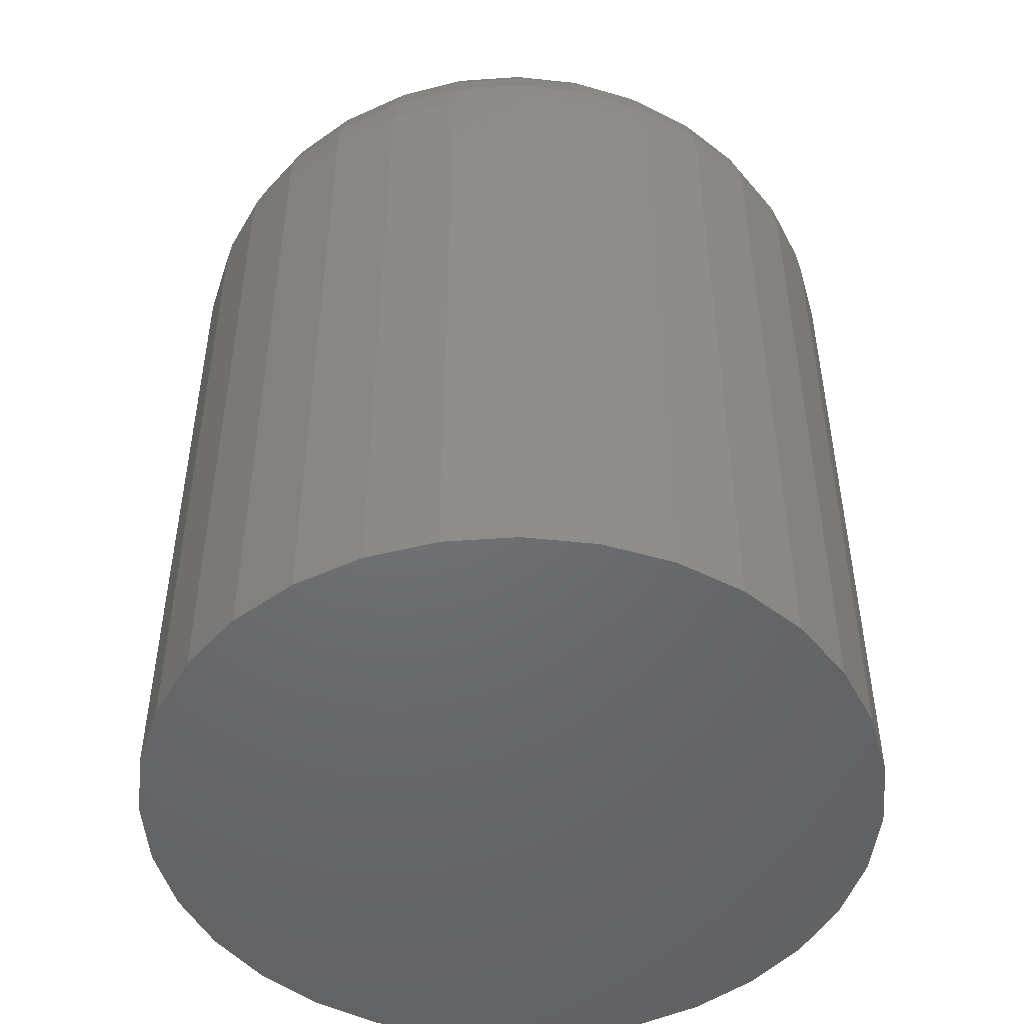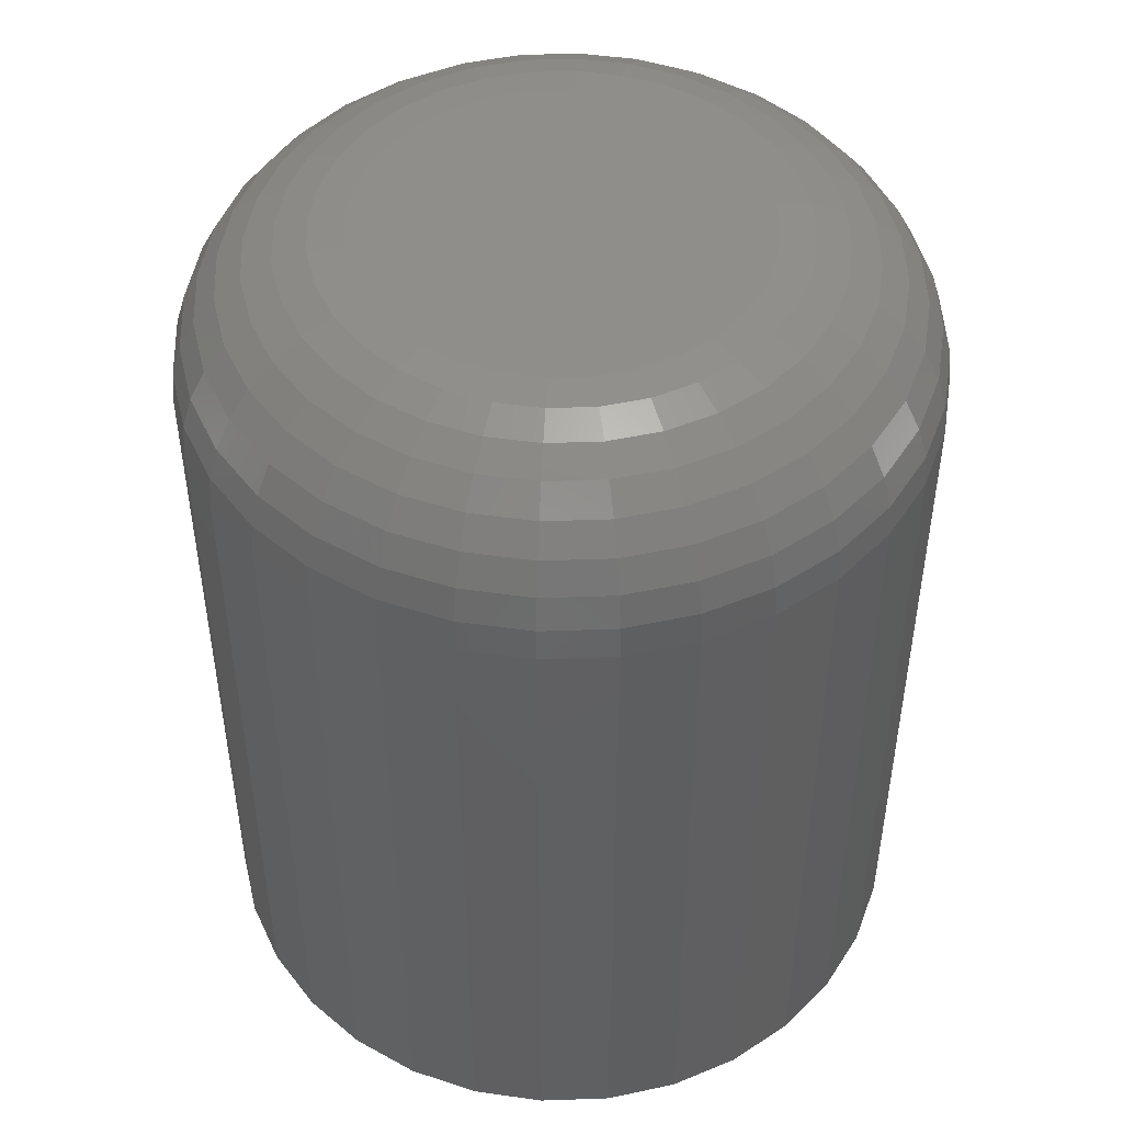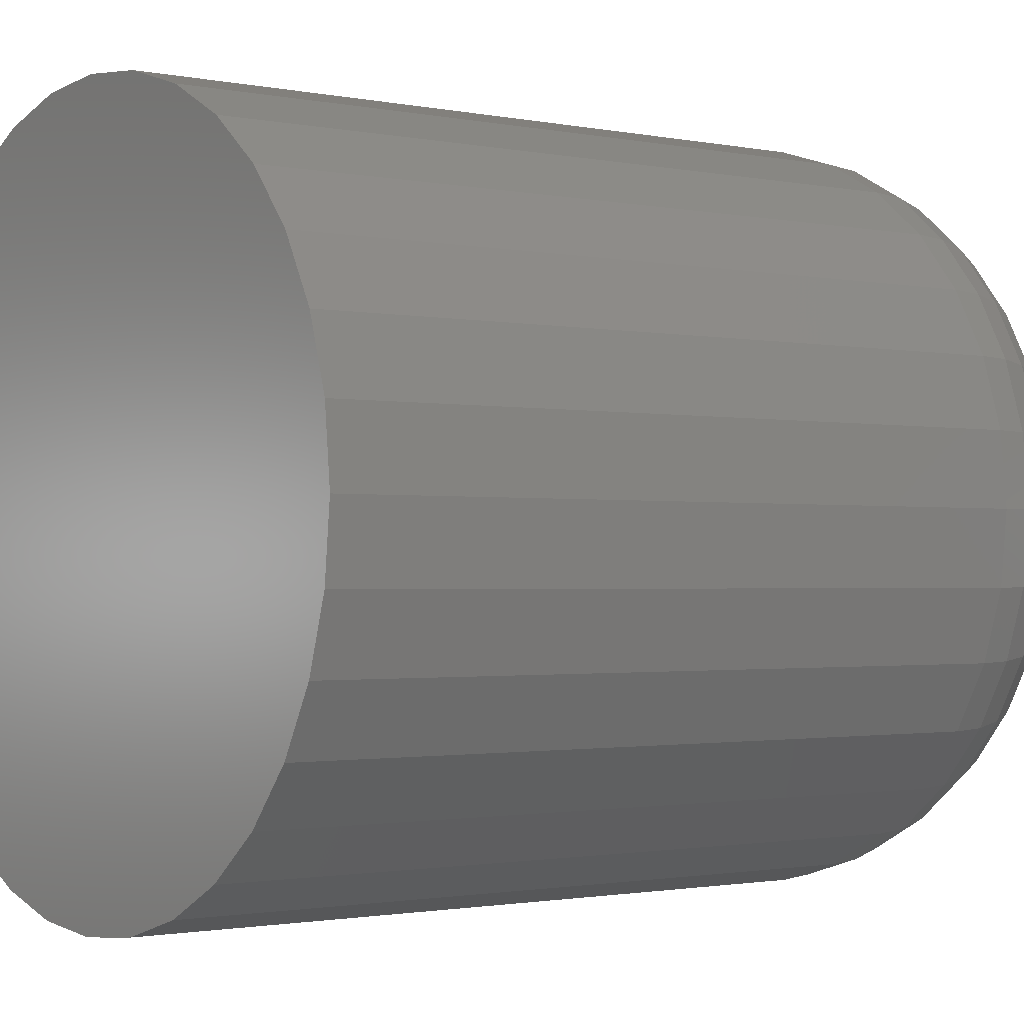
<metadata>
{"format":"stl","ext":"stl","renderer":"f3d","projection":"perspective","resolution":1024,"background":"white","views":[{"elev":-48.8,"azim":122.6,"up":"+Z"},{"elev":48.1,"azim":-120.4,"up":"+Z"},{"elev":-1.4,"azim":-127.5,"up":"+Y"}]}
</metadata>
<code>
# stl→obj: 320 verts, 636 faces
v -0.02479 0.1602 0.75
v 0.03893 0.1602 0.75
v 0.007072 0.1633 0.75
v -0.05543 0.1509 0.75
v 0.06957 0.1509 0.75
v 0.06957 -0.1509 0.75
v -0.02479 -0.1602 0.75
v 0.03893 -0.1602 0.75
v 0.007072 -0.1633 0.75
v 0.09781 0.1358 0.75
v -0.08366 0.1358 0.75
v 0.1226 0.1155 0.75
v -0.1084 0.1155 0.75
v 0.1429 0.09074 0.75
v -0.1287 0.09074 0.75
v 0.158 0.0625 0.75
v -0.1438 0.0625 0.75
v 0.1673 0.03186 0.75
v -0.1531 0.03186 0.75
v 0.1704 -4.427e-17 0.75
v -0.1562 1.573e-17 0.75
v 0.1673 -0.03186 0.75
v -0.1531 -0.03186 0.75
v 0.158 -0.0625 0.75
v -0.1438 -0.0625 0.75
v 0.1429 -0.09074 0.75
v -0.1287 -0.09074 0.75
v 0.1226 -0.1155 0.75
v -0.1084 -0.1155 0.75
v 0.09781 -0.1358 0.75
v -0.08366 -0.1358 0.75
v -0.05543 -0.1509 0.75
v 0.311 0 0
v 0.311 -7.444e-17 0.6094
v 0.3052 -0.0593 0
v 0.3052 -0.0593 0.6094
v 0.2879 -0.1163 0
v 0.2879 -0.1163 0.6094
v 0.2598 -0.1689 0
v 0.2598 -0.1689 0.6094
v 0.222 -0.2149 0
v 0.222 -0.2149 0.6094
v 0.1759 -0.2527 0
v 0.1759 -0.2527 0.6094
v 0.1234 -0.2808 0
v 0.1234 -0.2808 0.6094
v 0.06637 -0.2981 0
v 0.06637 -0.2981 0.6094
v 0.007072 -0.3039 0
v 0.007072 -0.3039 0.6094
v -0.05222 -0.2981 0
v -0.05222 -0.2981 0.6094
v -0.1092 -0.2808 0
v -0.1092 -0.2808 0.6094
v -0.1618 -0.2527 0
v -0.1618 -0.2527 0.6094
v -0.2079 -0.2149 0
v -0.2079 -0.2149 0.6094
v -0.2457 -0.1689 0
v -0.2457 -0.1689 0.6094
v -0.2737 -0.1163 0
v -0.2737 -0.1163 0.6094
v -0.291 -0.0593 0
v -0.291 -0.0593 0.6094
v -0.2969 3.722e-17 0
v -0.2969 3.722e-17 0.6094
v -0.291 0.0593 0
v -0.291 0.0593 0.6094
v -0.2737 0.1163 0
v -0.2737 0.1163 0.6094
v -0.2457 0.1689 0
v -0.2457 0.1689 0.6094
v -0.2079 0.2149 0
v -0.2079 0.2149 0.6094
v -0.1618 0.2527 0
v -0.1618 0.2527 0.6094
v -0.1092 0.2808 0
v -0.1092 0.2808 0.6094
v -0.05222 0.2981 0
v -0.05222 0.2981 0.6094
v 0.007072 0.3039 0
v 0.007072 0.3039 0.6094
v 0.06637 0.2981 0
v 0.06637 0.2981 0.6094
v 0.1234 0.2808 0
v 0.1234 0.2808 0.6094
v 0.1759 0.2527 0
v 0.1759 0.2527 0.6094
v 0.222 0.2149 0
v 0.222 0.2149 0.6094
v 0.2598 0.1689 0
v 0.2598 0.1689 0.6094
v 0.2879 0.1163 0
v 0.2879 0.1163 0.6094
v 0.3052 0.0593 0
v 0.3052 0.0593 0.6094
v -0.1837 -2.776e-17 0.7473
v -0.18 0.03721 0.7473
v -0.2101 -1.388e-17 0.7393
v -0.2059 0.04236 0.7393
v -0.2344 -2.776e-17 0.7263
v -0.2297 0.0471 0.7263
v -0.2557 -2.776e-17 0.7088
v -0.2506 0.05126 0.7088
v -0.2732 -4.163e-17 0.6875
v -0.2678 0.05467 0.6875
v -0.2862 0 0.6632
v -0.2805 0.05721 0.6632
v -0.2942 -2.776e-17 0.6368
v -0.2884 0.05877 0.6368
v 0.1942 0.03721 0.7473
v 0.1978 1.388e-17 0.7473
v 0.22 0.04236 0.7393
v 0.2242 1.388e-17 0.7393
v 0.2439 0.0471 0.7263
v 0.2485 2.776e-17 0.7263
v 0.2648 0.05126 0.7088
v 0.2698 2.776e-17 0.7088
v 0.2819 0.05467 0.6875
v 0.2873 2.776e-17 0.6875
v 0.2947 0.05721 0.6632
v 0.3003 0 0.6632
v 0.3025 0.05877 0.6368
v 0.3083 2.776e-17 0.6368
v 0.1833 0.073 0.7473
v 0.2077 0.08309 0.7393
v 0.2301 0.0924 0.7263
v 0.2498 0.1006 0.7088
v 0.266 0.1072 0.6875
v 0.278 0.1122 0.6632
v 0.2854 0.1153 0.6368
v 0.1657 0.106 0.7473
v 0.1876 0.1206 0.7393
v 0.2078 0.1341 0.7263
v 0.2255 0.146 0.7088
v 0.2401 0.1557 0.6875
v 0.2509 0.1629 0.6632
v 0.2575 0.1674 0.6368
v 0.142 0.1349 0.7473
v 0.1606 0.1535 0.7393
v 0.1778 0.1707 0.7263
v 0.1929 0.1858 0.7088
v 0.2052 0.1982 0.6875
v 0.2144 0.2074 0.6632
v 0.2201 0.213 0.6368
v 0.1131 0.1586 0.7473
v 0.1277 0.1805 0.7393
v 0.1412 0.2008 0.7263
v 0.1531 0.2185 0.7088
v 0.1628 0.233 0.6875
v 0.17 0.2438 0.6632
v 0.1744 0.2505 0.6368
v 0.08007 0.1762 0.7473
v 0.09017 0.2006 0.7393
v 0.09947 0.2231 0.7263
v 0.1076 0.2428 0.7088
v 0.1143 0.2589 0.6875
v 0.1193 0.2709 0.6632
v 0.1224 0.2783 0.6368
v 0.04429 0.1871 0.7473
v 0.04943 0.213 0.7393
v 0.05418 0.2368 0.7263
v 0.05833 0.2577 0.7088
v 0.06175 0.2749 0.6875
v 0.06428 0.2876 0.6632
v 0.06584 0.2955 0.6368
v 0.007072 0.1908 0.7473
v 0.007072 0.2171 0.7393
v 0.007072 0.2414 0.7263
v 0.007072 0.2628 0.7088
v 0.007072 0.2802 0.6875
v 0.007072 0.2932 0.6632
v 0.007072 0.3012 0.6368
v -0.03014 0.1871 0.7473
v -0.03529 0.213 0.7393
v -0.04003 0.2368 0.7263
v -0.04419 0.2577 0.7088
v -0.0476 0.2749 0.6875
v -0.05014 0.2876 0.6632
v -0.0517 0.2955 0.6368
v -0.06593 0.1762 0.7473
v -0.07602 0.2006 0.7393
v -0.08533 0.2231 0.7263
v -0.09348 0.2428 0.7088
v -0.1002 0.2589 0.6875
v -0.1051 0.2709 0.6632
v -0.1082 0.2783 0.6368
v -0.09891 0.1586 0.7473
v -0.1136 0.1805 0.7393
v -0.1271 0.2008 0.7263
v -0.1389 0.2185 0.7088
v -0.1486 0.233 0.6875
v -0.1558 0.2438 0.6632
v -0.1603 0.2505 0.6368
v -0.1278 0.1349 0.7473
v -0.1465 0.1535 0.7393
v -0.1637 0.1707 0.7263
v -0.1787 0.1858 0.7088
v -0.1911 0.1982 0.6875
v -0.2003 0.2074 0.6632
v -0.2059 0.213 0.6368
v -0.1515 0.106 0.7473
v -0.1735 0.1206 0.7393
v -0.1937 0.1341 0.7263
v -0.2114 0.146 0.7088
v -0.2259 0.1557 0.6875
v -0.2368 0.1629 0.6632
v -0.2434 0.1674 0.6368
v -0.1692 0.073 0.7473
v -0.1935 0.08309 0.7393
v -0.216 0.0924 0.7263
v -0.2357 0.1006 0.7088
v -0.2518 0.1072 0.6875
v -0.2638 0.1122 0.6632
v -0.2712 0.1153 0.6368
v 0.1942 -0.03721 0.7473
v 0.22 -0.04236 0.7393
v 0.2439 -0.0471 0.7263
v 0.2648 -0.05126 0.7088
v 0.2819 -0.05467 0.6875
v 0.2947 -0.05721 0.6632
v 0.3025 -0.05877 0.6368
v -0.18 -0.03721 0.7473
v -0.2059 -0.04236 0.7393
v -0.2297 -0.0471 0.7263
v -0.2506 -0.05126 0.7088
v -0.2678 -0.05467 0.6875
v -0.2805 -0.05721 0.6632
v -0.2884 -0.05877 0.6368
v -0.1692 -0.073 0.7473
v -0.1935 -0.08309 0.7393
v -0.216 -0.0924 0.7263
v -0.2357 -0.1006 0.7088
v -0.2518 -0.1072 0.6875
v -0.2638 -0.1122 0.6632
v -0.2712 -0.1153 0.6368
v -0.1515 -0.106 0.7473
v -0.1735 -0.1206 0.7393
v -0.1937 -0.1341 0.7263
v -0.2114 -0.146 0.7088
v -0.2259 -0.1557 0.6875
v -0.2368 -0.1629 0.6632
v -0.2434 -0.1674 0.6368
v -0.1278 -0.1349 0.7473
v -0.1465 -0.1535 0.7393
v -0.1637 -0.1707 0.7263
v -0.1787 -0.1858 0.7088
v -0.1911 -0.1982 0.6875
v -0.2003 -0.2074 0.6632
v -0.2059 -0.213 0.6368
v -0.09891 -0.1586 0.7473
v -0.1136 -0.1805 0.7393
v -0.1271 -0.2008 0.7263
v -0.1389 -0.2185 0.7088
v -0.1486 -0.233 0.6875
v -0.1558 -0.2438 0.6632
v -0.1603 -0.2505 0.6368
v -0.06593 -0.1762 0.7473
v -0.07602 -0.2006 0.7393
v -0.08533 -0.2231 0.7263
v -0.09348 -0.2428 0.7088
v -0.1002 -0.2589 0.6875
v -0.1051 -0.2709 0.6632
v -0.1082 -0.2783 0.6368
v -0.03014 -0.1871 0.7473
v -0.03529 -0.213 0.7393
v -0.04003 -0.2368 0.7263
v -0.04419 -0.2577 0.7088
v -0.0476 -0.2749 0.6875
v -0.05014 -0.2876 0.6632
v -0.0517 -0.2955 0.6368
v 0.007072 -0.1908 0.7473
v 0.007072 -0.2171 0.7393
v 0.007072 -0.2414 0.7263
v 0.007072 -0.2628 0.7088
v 0.007072 -0.2802 0.6875
v 0.007072 -0.2932 0.6632
v 0.007072 -0.3012 0.6368
v 0.04429 -0.1871 0.7473
v 0.04943 -0.213 0.7393
v 0.05418 -0.2368 0.7263
v 0.05833 -0.2577 0.7088
v 0.06175 -0.2749 0.6875
v 0.06428 -0.2876 0.6632
v 0.06584 -0.2955 0.6368
v 0.08007 -0.1762 0.7473
v 0.09017 -0.2006 0.7393
v 0.09947 -0.2231 0.7263
v 0.1076 -0.2428 0.7088
v 0.1143 -0.2589 0.6875
v 0.1193 -0.2709 0.6632
v 0.1224 -0.2783 0.6368
v 0.1131 -0.1586 0.7473
v 0.1277 -0.1805 0.7393
v 0.1412 -0.2008 0.7263
v 0.1531 -0.2185 0.7088
v 0.1628 -0.233 0.6875
v 0.17 -0.2438 0.6632
v 0.1744 -0.2505 0.6368
v 0.142 -0.1349 0.7473
v 0.1606 -0.1535 0.7393
v 0.1778 -0.1707 0.7263
v 0.1929 -0.1858 0.7088
v 0.2052 -0.1982 0.6875
v 0.2144 -0.2074 0.6632
v 0.2201 -0.213 0.6368
v 0.1657 -0.106 0.7473
v 0.1876 -0.1206 0.7393
v 0.2078 -0.1341 0.7263
v 0.2255 -0.146 0.7088
v 0.2401 -0.1557 0.6875
v 0.2509 -0.1629 0.6632
v 0.2575 -0.1674 0.6368
v 0.1833 -0.073 0.7473
v 0.2077 -0.08309 0.7393
v 0.2301 -0.0924 0.7263
v 0.2498 -0.1006 0.7088
v 0.266 -0.1072 0.6875
v 0.278 -0.1122 0.6632
v 0.2854 -0.1153 0.6368
f 1 2 3
f 2 1 4
f 2 4 5
f 6 7 8
f 8 7 9
f 5 4 10
f 10 4 11
f 10 11 12
f 12 11 13
f 12 13 14
f 14 13 15
f 14 15 16
f 16 15 17
f 16 17 18
f 18 17 19
f 18 19 20
f 20 19 21
f 20 21 22
f 22 21 23
f 22 23 24
f 24 23 25
f 24 25 26
f 26 25 27
f 26 27 28
f 28 27 29
f 28 29 30
f 30 29 31
f 30 31 6
f 6 31 32
f 6 32 7
f 33 34 35
f 35 34 36
f 35 36 37
f 37 36 38
f 37 38 39
f 39 38 40
f 39 40 41
f 41 40 42
f 41 42 43
f 43 42 44
f 43 44 45
f 45 44 46
f 45 46 47
f 47 46 48
f 47 48 49
f 49 48 50
f 49 50 51
f 51 50 52
f 51 52 53
f 53 52 54
f 53 54 55
f 55 54 56
f 55 56 57
f 57 56 58
f 57 58 59
f 59 58 60
f 59 60 61
f 61 60 62
f 61 62 63
f 63 62 64
f 63 64 65
f 65 64 66
f 65 66 67
f 67 66 68
f 67 68 69
f 69 68 70
f 69 70 71
f 71 70 72
f 71 72 73
f 73 72 74
f 73 74 75
f 75 74 76
f 75 76 77
f 77 76 78
f 77 78 79
f 79 78 80
f 79 80 81
f 81 80 82
f 81 82 83
f 83 82 84
f 83 84 85
f 85 84 86
f 85 86 87
f 87 86 88
f 87 88 89
f 89 88 90
f 89 90 91
f 91 90 92
f 91 92 93
f 93 92 94
f 93 94 95
f 95 94 96
f 95 96 33
f 33 96 34
f 21 19 97
f 97 19 98
f 97 98 99
f 99 98 100
f 99 100 101
f 101 100 102
f 101 102 103
f 103 102 104
f 103 104 105
f 105 104 106
f 105 106 107
f 107 106 108
f 107 108 109
f 109 108 110
f 109 110 66
f 66 110 68
f 18 20 111
f 111 20 112
f 111 112 113
f 113 112 114
f 113 114 115
f 115 114 116
f 115 116 117
f 117 116 118
f 117 118 119
f 119 118 120
f 119 120 121
f 121 120 122
f 121 122 123
f 123 122 124
f 123 124 96
f 96 124 34
f 16 18 125
f 125 18 111
f 125 111 126
f 126 111 113
f 126 113 127
f 127 113 115
f 127 115 128
f 128 115 117
f 128 117 129
f 129 117 119
f 129 119 130
f 130 119 121
f 130 121 131
f 131 121 123
f 131 123 94
f 94 123 96
f 14 16 132
f 132 16 125
f 132 125 133
f 133 125 126
f 133 126 134
f 134 126 127
f 134 127 135
f 135 127 128
f 135 128 136
f 136 128 129
f 136 129 137
f 137 129 130
f 137 130 138
f 138 130 131
f 138 131 92
f 92 131 94
f 12 14 139
f 139 14 132
f 139 132 140
f 140 132 133
f 140 133 141
f 141 133 134
f 141 134 142
f 142 134 135
f 142 135 143
f 143 135 136
f 143 136 144
f 144 136 137
f 144 137 145
f 145 137 138
f 145 138 90
f 90 138 92
f 10 12 146
f 146 12 139
f 146 139 147
f 147 139 140
f 147 140 148
f 148 140 141
f 148 141 149
f 149 141 142
f 149 142 150
f 150 142 143
f 150 143 151
f 151 143 144
f 151 144 152
f 152 144 145
f 152 145 88
f 88 145 90
f 5 10 153
f 153 10 146
f 153 146 154
f 154 146 147
f 154 147 155
f 155 147 148
f 155 148 156
f 156 148 149
f 156 149 157
f 157 149 150
f 157 150 158
f 158 150 151
f 158 151 159
f 159 151 152
f 159 152 86
f 86 152 88
f 2 5 160
f 160 5 153
f 160 153 161
f 161 153 154
f 161 154 162
f 162 154 155
f 162 155 163
f 163 155 156
f 163 156 164
f 164 156 157
f 164 157 165
f 165 157 158
f 165 158 166
f 166 158 159
f 166 159 84
f 84 159 86
f 3 2 167
f 167 2 160
f 167 160 168
f 168 160 161
f 168 161 169
f 169 161 162
f 169 162 170
f 170 162 163
f 170 163 171
f 171 163 164
f 171 164 172
f 172 164 165
f 172 165 173
f 173 165 166
f 173 166 82
f 82 166 84
f 1 3 174
f 174 3 167
f 174 167 175
f 175 167 168
f 175 168 176
f 176 168 169
f 176 169 177
f 177 169 170
f 177 170 178
f 178 170 171
f 178 171 179
f 179 171 172
f 179 172 180
f 180 172 173
f 180 173 80
f 80 173 82
f 4 1 181
f 181 1 174
f 181 174 182
f 182 174 175
f 182 175 183
f 183 175 176
f 183 176 184
f 184 176 177
f 184 177 185
f 185 177 178
f 185 178 186
f 186 178 179
f 186 179 187
f 187 179 180
f 187 180 78
f 78 180 80
f 11 4 188
f 188 4 181
f 188 181 189
f 189 181 182
f 189 182 190
f 190 182 183
f 190 183 191
f 191 183 184
f 191 184 192
f 192 184 185
f 192 185 193
f 193 185 186
f 193 186 194
f 194 186 187
f 194 187 76
f 76 187 78
f 13 11 195
f 195 11 188
f 195 188 196
f 196 188 189
f 196 189 197
f 197 189 190
f 197 190 198
f 198 190 191
f 198 191 199
f 199 191 192
f 199 192 200
f 200 192 193
f 200 193 201
f 201 193 194
f 201 194 74
f 74 194 76
f 15 13 202
f 202 13 195
f 202 195 203
f 203 195 196
f 203 196 204
f 204 196 197
f 204 197 205
f 205 197 198
f 205 198 206
f 206 198 199
f 206 199 207
f 207 199 200
f 207 200 208
f 208 200 201
f 208 201 72
f 72 201 74
f 17 15 209
f 209 15 202
f 209 202 210
f 210 202 203
f 210 203 211
f 211 203 204
f 211 204 212
f 212 204 205
f 212 205 213
f 213 205 206
f 213 206 214
f 214 206 207
f 214 207 215
f 215 207 208
f 215 208 70
f 70 208 72
f 19 17 98
f 98 17 209
f 98 209 100
f 100 209 210
f 100 210 102
f 102 210 211
f 102 211 104
f 104 211 212
f 104 212 106
f 106 212 213
f 106 213 108
f 108 213 214
f 108 214 110
f 110 214 215
f 110 215 68
f 68 215 70
f 20 22 112
f 112 22 216
f 112 216 114
f 114 216 217
f 114 217 116
f 116 217 218
f 116 218 118
f 118 218 219
f 118 219 120
f 120 219 220
f 120 220 122
f 122 220 221
f 122 221 124
f 124 221 222
f 124 222 34
f 34 222 36
f 23 21 223
f 223 21 97
f 223 97 224
f 224 97 99
f 224 99 225
f 225 99 101
f 225 101 226
f 226 101 103
f 226 103 227
f 227 103 105
f 227 105 228
f 228 105 107
f 228 107 229
f 229 107 109
f 229 109 64
f 64 109 66
f 25 23 230
f 230 23 223
f 230 223 231
f 231 223 224
f 231 224 232
f 232 224 225
f 232 225 233
f 233 225 226
f 233 226 234
f 234 226 227
f 234 227 235
f 235 227 228
f 235 228 236
f 236 228 229
f 236 229 62
f 62 229 64
f 27 25 237
f 237 25 230
f 237 230 238
f 238 230 231
f 238 231 239
f 239 231 232
f 239 232 240
f 240 232 233
f 240 233 241
f 241 233 234
f 241 234 242
f 242 234 235
f 242 235 243
f 243 235 236
f 243 236 60
f 60 236 62
f 29 27 244
f 244 27 237
f 244 237 245
f 245 237 238
f 245 238 246
f 246 238 239
f 246 239 247
f 247 239 240
f 247 240 248
f 248 240 241
f 248 241 249
f 249 241 242
f 249 242 250
f 250 242 243
f 250 243 58
f 58 243 60
f 31 29 251
f 251 29 244
f 251 244 252
f 252 244 245
f 252 245 253
f 253 245 246
f 253 246 254
f 254 246 247
f 254 247 255
f 255 247 248
f 255 248 256
f 256 248 249
f 256 249 257
f 257 249 250
f 257 250 56
f 56 250 58
f 32 31 258
f 258 31 251
f 258 251 259
f 259 251 252
f 259 252 260
f 260 252 253
f 260 253 261
f 261 253 254
f 261 254 262
f 262 254 255
f 262 255 263
f 263 255 256
f 263 256 264
f 264 256 257
f 264 257 54
f 54 257 56
f 7 32 265
f 265 32 258
f 265 258 266
f 266 258 259
f 266 259 267
f 267 259 260
f 267 260 268
f 268 260 261
f 268 261 269
f 269 261 262
f 269 262 270
f 270 262 263
f 270 263 271
f 271 263 264
f 271 264 52
f 52 264 54
f 9 7 272
f 272 7 265
f 272 265 273
f 273 265 266
f 273 266 274
f 274 266 267
f 274 267 275
f 275 267 268
f 275 268 276
f 276 268 269
f 276 269 277
f 277 269 270
f 277 270 278
f 278 270 271
f 278 271 50
f 50 271 52
f 8 9 279
f 279 9 272
f 279 272 280
f 280 272 273
f 280 273 281
f 281 273 274
f 281 274 282
f 282 274 275
f 282 275 283
f 283 275 276
f 283 276 284
f 284 276 277
f 284 277 285
f 285 277 278
f 285 278 48
f 48 278 50
f 6 8 286
f 286 8 279
f 286 279 287
f 287 279 280
f 287 280 288
f 288 280 281
f 288 281 289
f 289 281 282
f 289 282 290
f 290 282 283
f 290 283 291
f 291 283 284
f 291 284 292
f 292 284 285
f 292 285 46
f 46 285 48
f 30 6 293
f 293 6 286
f 293 286 294
f 294 286 287
f 294 287 295
f 295 287 288
f 295 288 296
f 296 288 289
f 296 289 297
f 297 289 290
f 297 290 298
f 298 290 291
f 298 291 299
f 299 291 292
f 299 292 44
f 44 292 46
f 28 30 300
f 300 30 293
f 300 293 301
f 301 293 294
f 301 294 302
f 302 294 295
f 302 295 303
f 303 295 296
f 303 296 304
f 304 296 297
f 304 297 305
f 305 297 298
f 305 298 306
f 306 298 299
f 306 299 42
f 42 299 44
f 26 28 307
f 307 28 300
f 307 300 308
f 308 300 301
f 308 301 309
f 309 301 302
f 309 302 310
f 310 302 303
f 310 303 311
f 311 303 304
f 311 304 312
f 312 304 305
f 312 305 313
f 313 305 306
f 313 306 40
f 40 306 42
f 24 26 314
f 314 26 307
f 314 307 315
f 315 307 308
f 315 308 316
f 316 308 309
f 316 309 317
f 317 309 310
f 317 310 318
f 318 310 311
f 318 311 319
f 319 311 312
f 319 312 320
f 320 312 313
f 320 313 38
f 38 313 40
f 22 24 216
f 216 24 314
f 216 314 217
f 217 314 315
f 217 315 218
f 218 315 316
f 218 316 219
f 219 316 317
f 219 317 220
f 220 317 318
f 220 318 221
f 221 318 319
f 221 319 222
f 222 319 320
f 222 320 36
f 36 320 38
f 81 83 79
f 49 51 47
f 47 51 53
f 47 53 45
f 45 53 55
f 45 55 43
f 43 55 57
f 43 57 41
f 41 57 59
f 41 59 39
f 39 59 61
f 39 61 37
f 37 61 63
f 37 63 35
f 35 63 65
f 35 65 33
f 33 65 67
f 33 67 95
f 95 67 69
f 95 69 93
f 93 69 71
f 93 71 91
f 91 71 73
f 91 73 89
f 89 73 75
f 89 75 87
f 87 75 77
f 87 77 85
f 85 77 79
f 85 79 83

</code>
